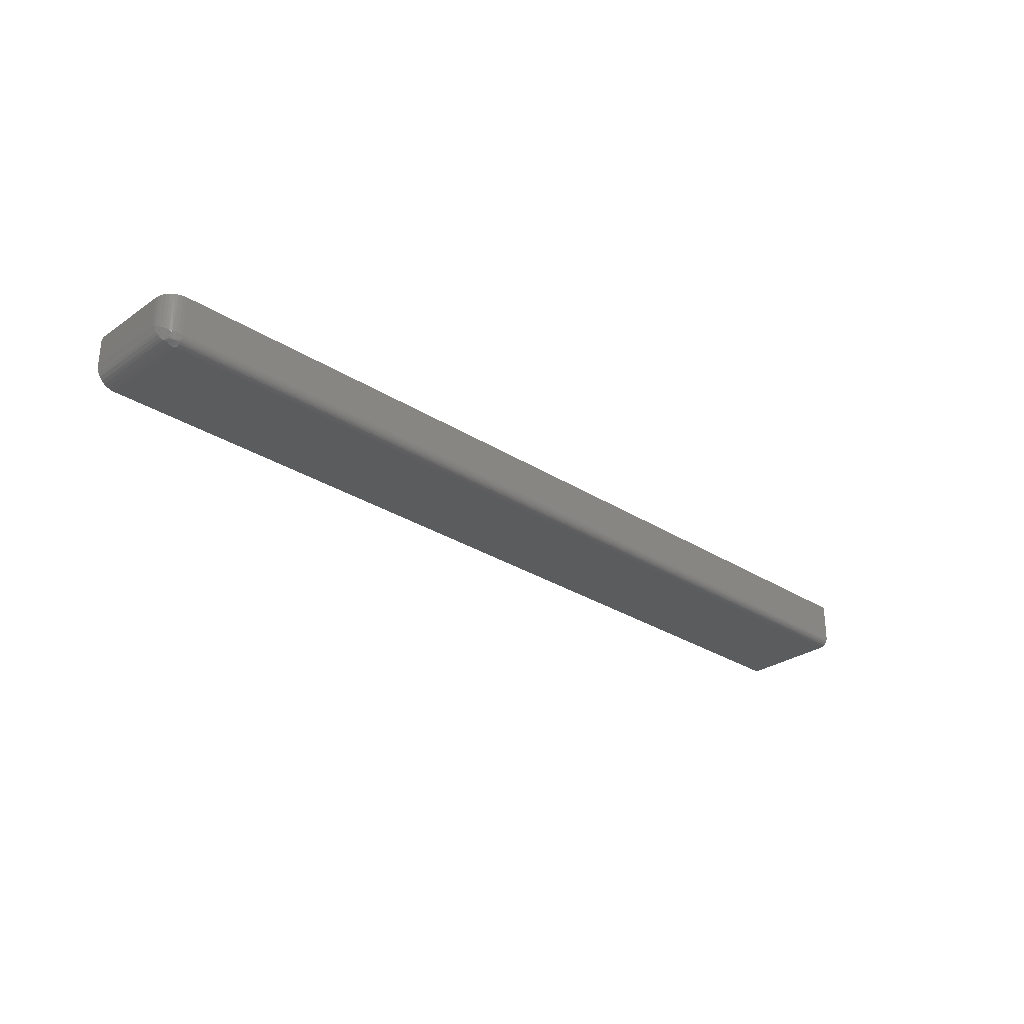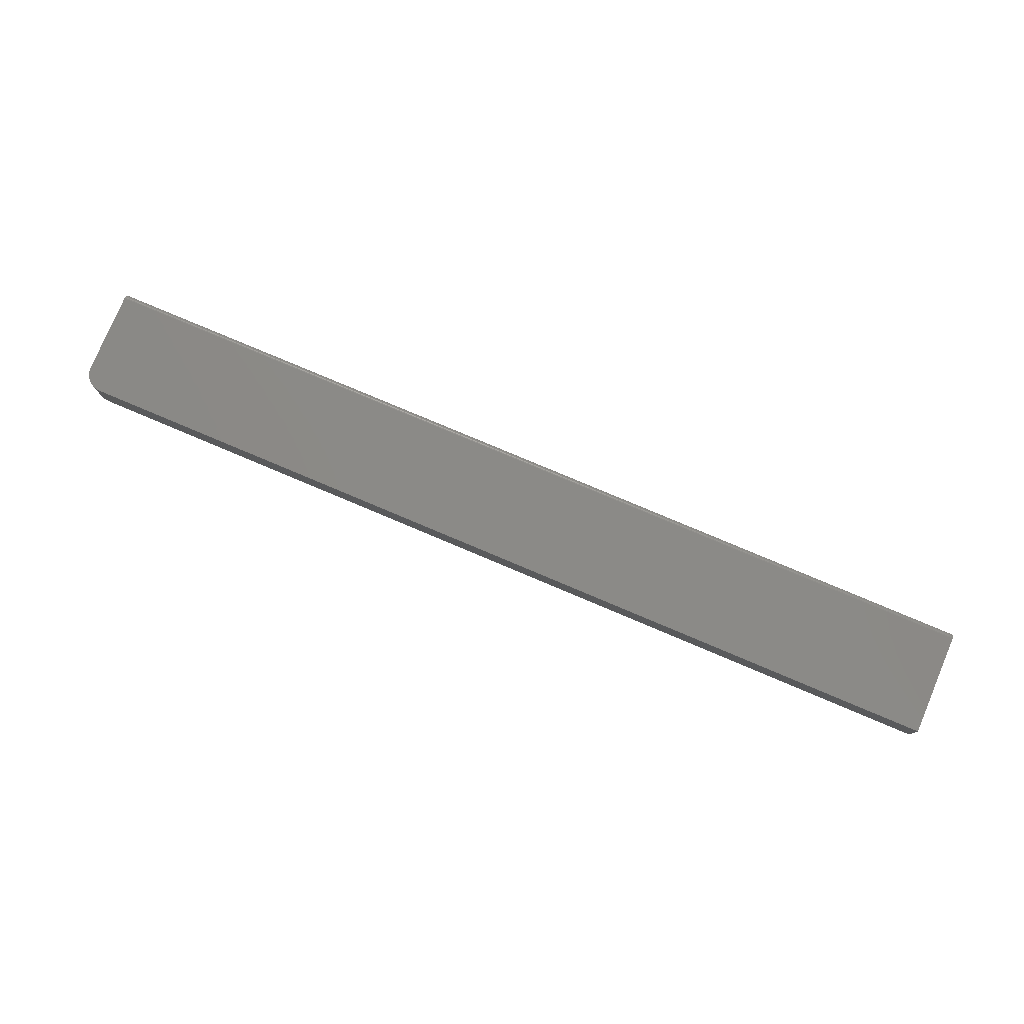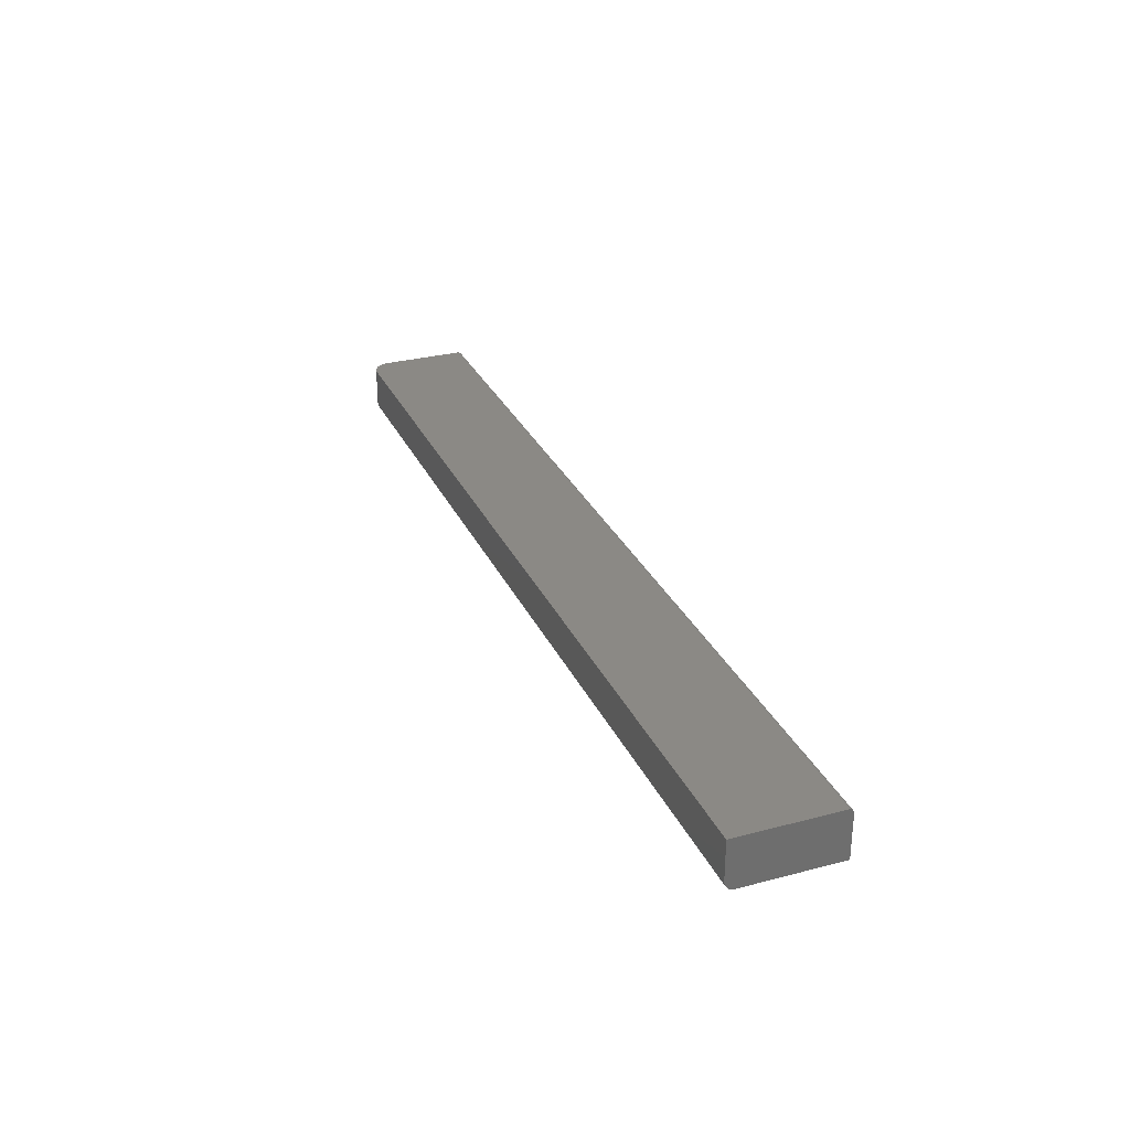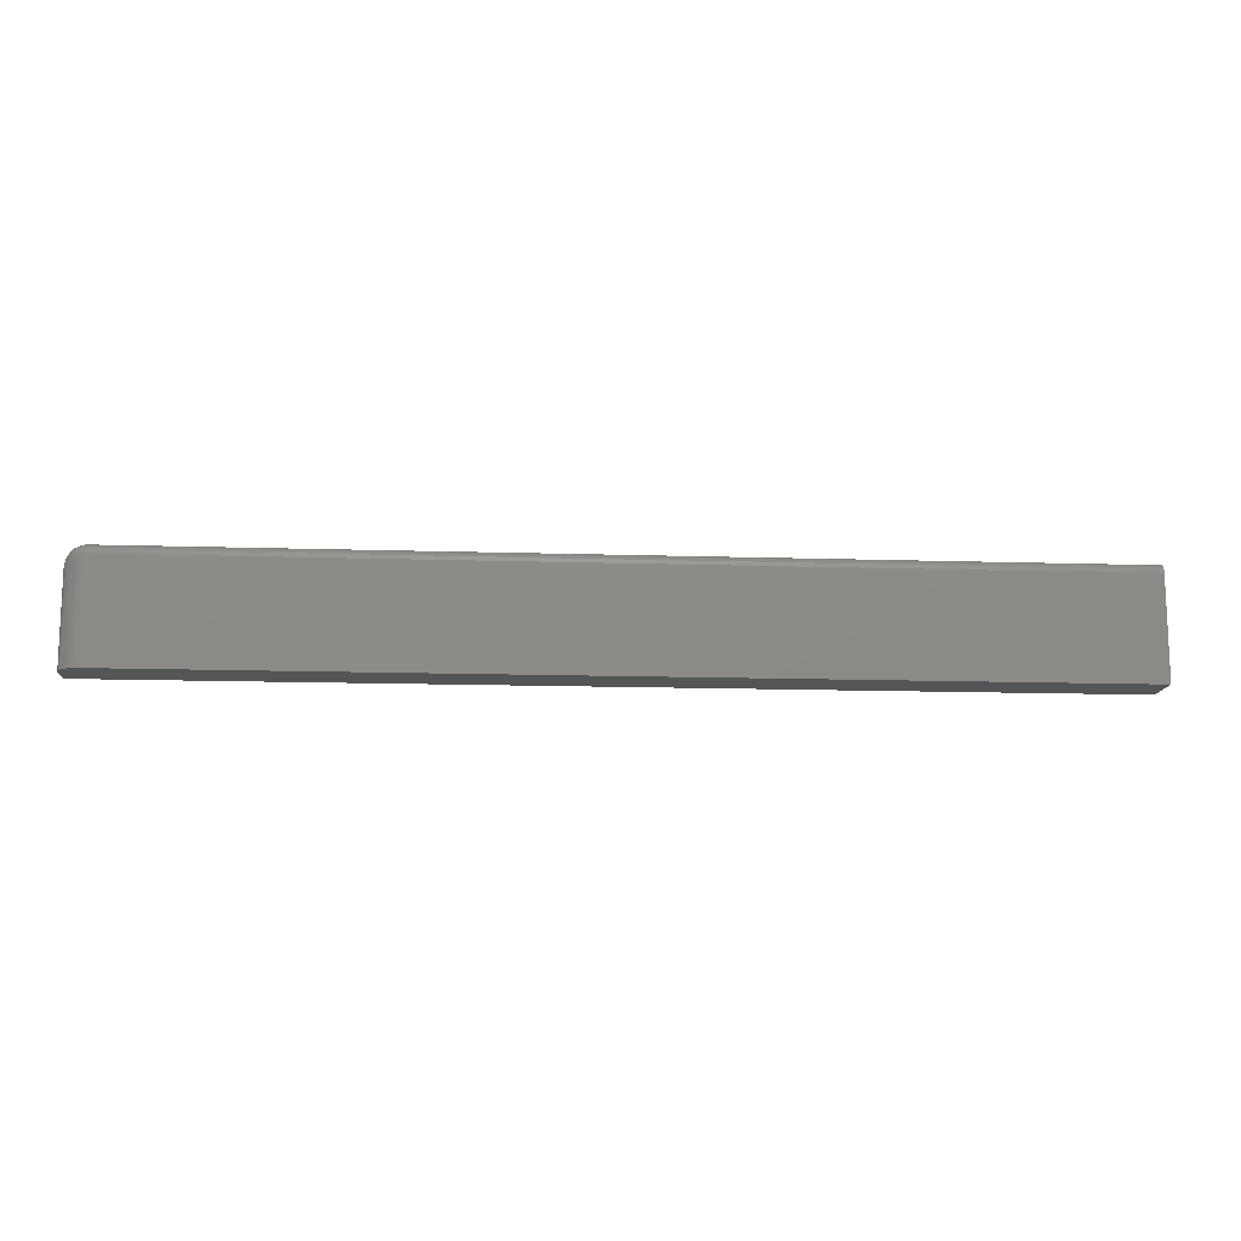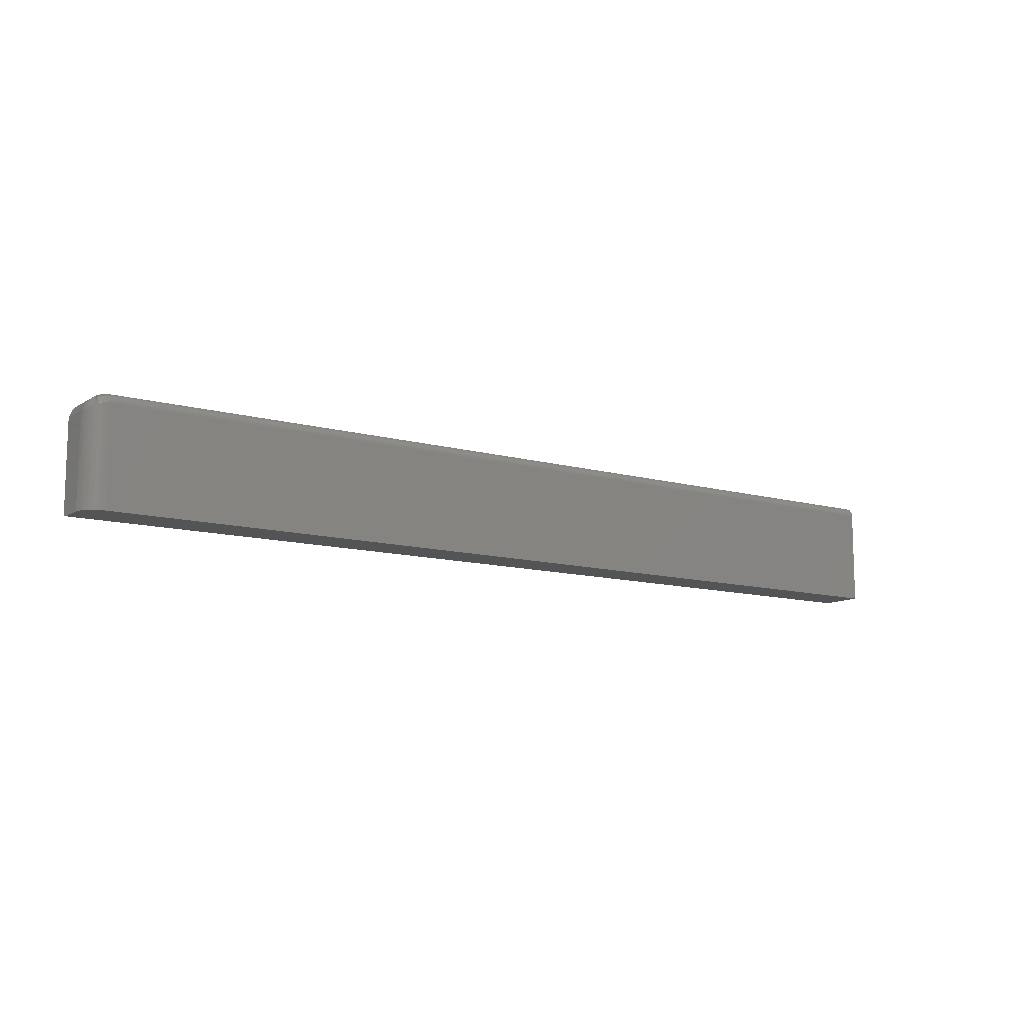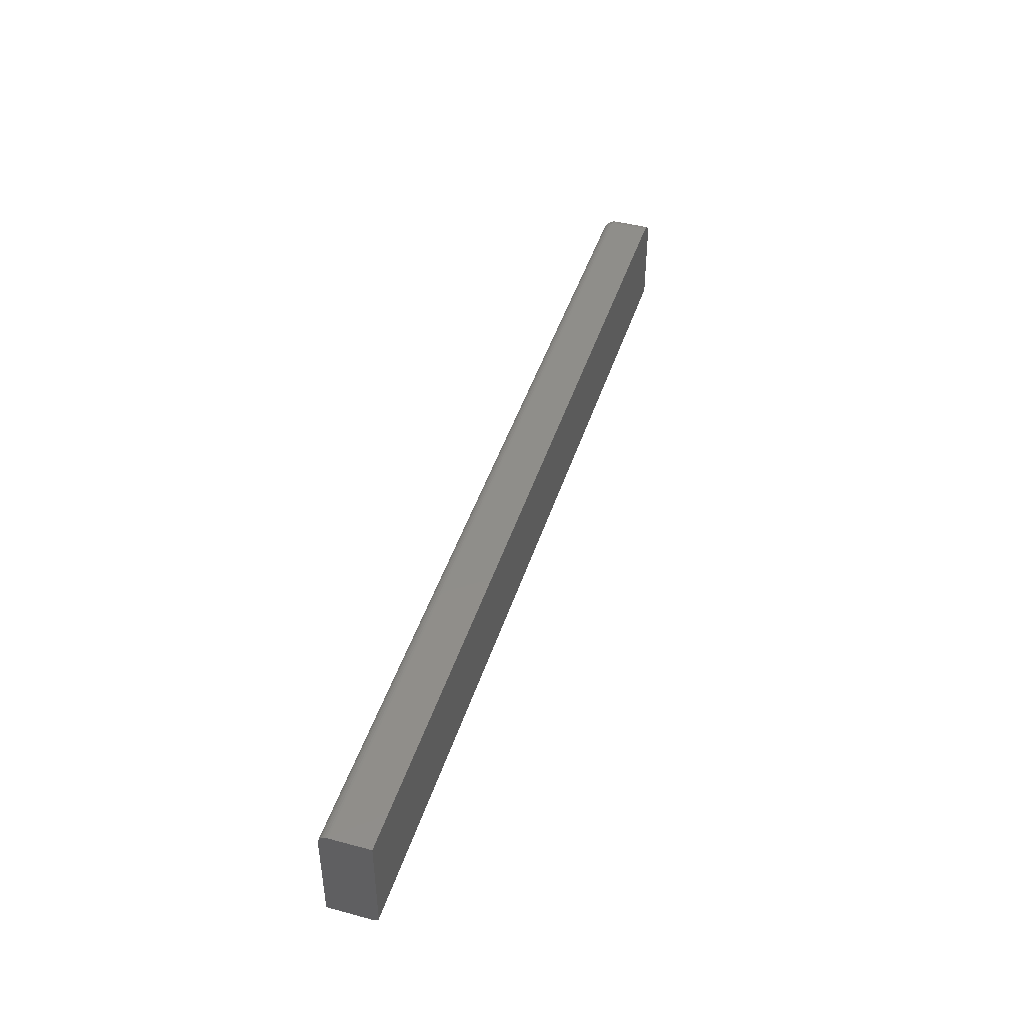
<metadata>
{"format":"stl","ext":"stl","renderer":"f3d","projection":"perspective","resolution":1024,"background":"white","views":[{"elev":-28.7,"azim":-43.8,"up":"+Y"},{"elev":78.4,"azim":22.9,"up":"+Y"},{"elev":29.5,"azim":68.8,"up":"+Y"},{"elev":-13.4,"azim":-4.2,"up":"+Z"},{"elev":-11.3,"azim":-34.6,"up":"+Z"},{"elev":44.5,"azim":107.3,"up":"+Z"}]}
</metadata>
<code>
# stl→obj: 83 verts, 162 faces
v -0.75 0.03988 -0.07812
v -0.75 0.03973 -0.07965
v -0.75 0.03857 -0.08247
v -0.75 0.03929 -0.08111
v -0.75 -0.007812 0.05469
v -0.75 0.03988 0.05469
v -0.75 0.0376 -0.08365
v -0.75 0.03641 -0.08462
v -0.75 0.03506 -0.08534
v -0.75 0.0336 -0.08579
v -0.75 0.03207 -0.08594
v -0.75 -0.007812 -0.08594
v -0.7447 -0.02517 -0.08594
v -0.7476 -0.01977 -0.08594
v -0.7361 -0.0338 -0.08594
v -0.7408 -0.02991 -0.08594
v 0.75 0.03207 -0.08594
v 0.75 -0.03906 -0.08594
v -0.7494 -0.01391 -0.08594
v -0.7188 -0.03906 -0.08594
v -0.7248 -0.03846 -0.08594
v -0.7307 -0.03668 -0.08594
v -0.7494 0.03988 0.06078
v -0.7476 0.03988 0.06665
v -0.7447 0.03988 0.07205
v -0.7408 0.03988 0.07678
v -0.7361 0.03988 0.08067
v -0.7307 0.03988 0.08356
v -0.7248 0.03988 0.08534
v -0.7188 0.03988 0.08594
v 0.75 0.03988 0.08594
v 0.75 0.03988 -0.07812
v -0.7188 -0.03906 0.07031
v 0.75 -0.03906 0.07031
v -0.7188 -0.03876 0.07336
v 0.75 -0.03876 0.07336
v -0.7188 -0.03787 0.07629
v 0.75 -0.03787 0.07629
v -0.7188 -0.03643 0.07899
v 0.75 -0.03643 0.07899
v -0.7188 -0.03449 0.08136
v 0.75 -0.03449 0.08136
v -0.7188 -0.03212 0.0833
v 0.75 -0.03212 0.0833
v -0.7188 -0.02942 0.08475
v 0.75 -0.02942 0.08475
v -0.7188 -0.02649 0.08564
v 0.75 -0.02649 0.08564
v -0.7188 -0.02344 0.08594
v 0.75 -0.02344 0.08594
v -0.7497 -0.01246 0.05701
v -0.7289 -0.03738 0.06947
v -0.7336 -0.03532 0.06844
v -0.7379 -0.03255 0.06705
v -0.7416 -0.0291 0.06533
v -0.7448 -0.02509 0.06333
v -0.7473 -0.02063 0.0611
v -0.749 -0.01582 0.05869
v -0.7239 -0.03864 0.0701
v -0.7497 -0.01014 0.05934
v -0.749 -0.01182 0.0627
v -0.7473 -0.01422 0.0675
v -0.7448 -0.01645 0.07197
v -0.7416 -0.01846 0.07597
v -0.7379 -0.02018 0.07942
v -0.7336 -0.02157 0.0822
v -0.7289 -0.02259 0.08425
v -0.7239 -0.02323 0.08551
v -0.7492 -0.01385 0.06073
v -0.7346 -0.02426 0.08134
v -0.7346 -0.03446 0.07114
v -0.7352 -0.03313 0.07373
v -0.7356 -0.03137 0.07613
v -0.7356 -0.02926 0.07825
v -0.7352 -0.02686 0.08001
v -0.7269 -0.0336 0.08047
v 0.75 0.03641 -0.08462
v 0.75 0.0336 -0.08579
v 0.75 0.03506 -0.08534
v 0.75 0.0376 -0.08365
v 0.75 0.03857 -0.08247
v 0.75 0.03929 -0.08111
v 0.75 0.03973 -0.07965
f 1 2 3
f 3 2 4
f 5 6 1
f 5 1 3
f 5 3 7
f 5 7 8
f 5 8 9
f 5 9 10
f 5 10 11
f 5 11 12
f 13 14 15
f 16 13 15
f 17 18 19
f 17 19 12
f 17 12 11
f 19 18 20
f 19 20 21
f 19 21 22
f 19 22 15
f 19 15 14
f 6 23 24
f 1 6 24
f 1 24 25
f 1 25 26
f 1 26 27
f 1 27 28
f 1 28 29
f 1 29 30
f 1 30 31
f 1 31 32
f 33 34 35
f 35 34 36
f 35 36 37
f 37 36 38
f 37 38 39
f 39 38 40
f 39 40 41
f 41 40 42
f 41 42 43
f 43 42 44
f 43 44 45
f 45 44 46
f 45 46 47
f 47 46 48
f 47 48 49
f 49 48 50
f 49 50 30
f 30 50 31
f 33 20 34
f 34 20 18
f 5 19 51
f 5 12 19
f 21 52 22
f 22 52 53
f 22 53 15
f 53 54 15
f 16 15 54
f 54 55 16
f 16 55 56
f 16 56 13
f 13 56 57
f 13 57 14
f 14 57 58
f 14 58 19
f 58 51 19
f 20 33 21
f 21 33 59
f 21 59 52
f 6 60 23
f 6 5 60
f 23 60 61
f 23 61 24
f 24 61 62
f 24 62 63
f 24 63 25
f 25 63 64
f 25 64 26
f 26 64 65
f 26 65 27
f 27 65 66
f 27 66 28
f 66 67 28
f 29 28 67
f 49 30 68
f 68 30 29
f 68 29 67
f 56 55 63
f 63 57 56
f 62 57 63
f 62 69 57
f 61 69 62
f 64 55 65
f 63 55 64
f 59 37 39
f 59 35 37
f 35 59 33
f 68 47 49
f 61 60 69
f 58 57 69
f 66 65 70
f 71 53 52
f 5 51 58
f 5 58 69
f 5 69 60
f 54 53 71
f 54 71 72
f 54 72 73
f 54 73 74
f 54 74 75
f 54 75 70
f 54 70 65
f 54 65 55
f 76 52 59
f 76 59 39
f 76 39 41
f 76 41 43
f 76 43 45
f 76 45 47
f 76 47 68
f 76 68 67
f 76 67 66
f 76 66 70
f 76 70 75
f 76 75 74
f 76 74 73
f 76 73 72
f 76 72 71
f 76 71 52
f 50 48 46
f 31 50 46
f 31 46 44
f 31 44 42
f 31 42 40
f 31 40 38
f 31 38 36
f 31 36 34
f 31 34 32
f 77 18 17
f 77 17 78
f 77 78 79
f 34 18 77
f 34 77 80
f 34 80 81
f 34 81 82
f 34 82 83
f 34 83 32
f 17 11 78
f 78 11 10
f 78 10 79
f 79 10 9
f 79 9 77
f 77 9 8
f 77 8 80
f 80 8 7
f 80 7 81
f 81 7 3
f 81 3 82
f 82 3 4
f 82 4 83
f 83 4 2
f 83 2 32
f 32 2 1

</code>
